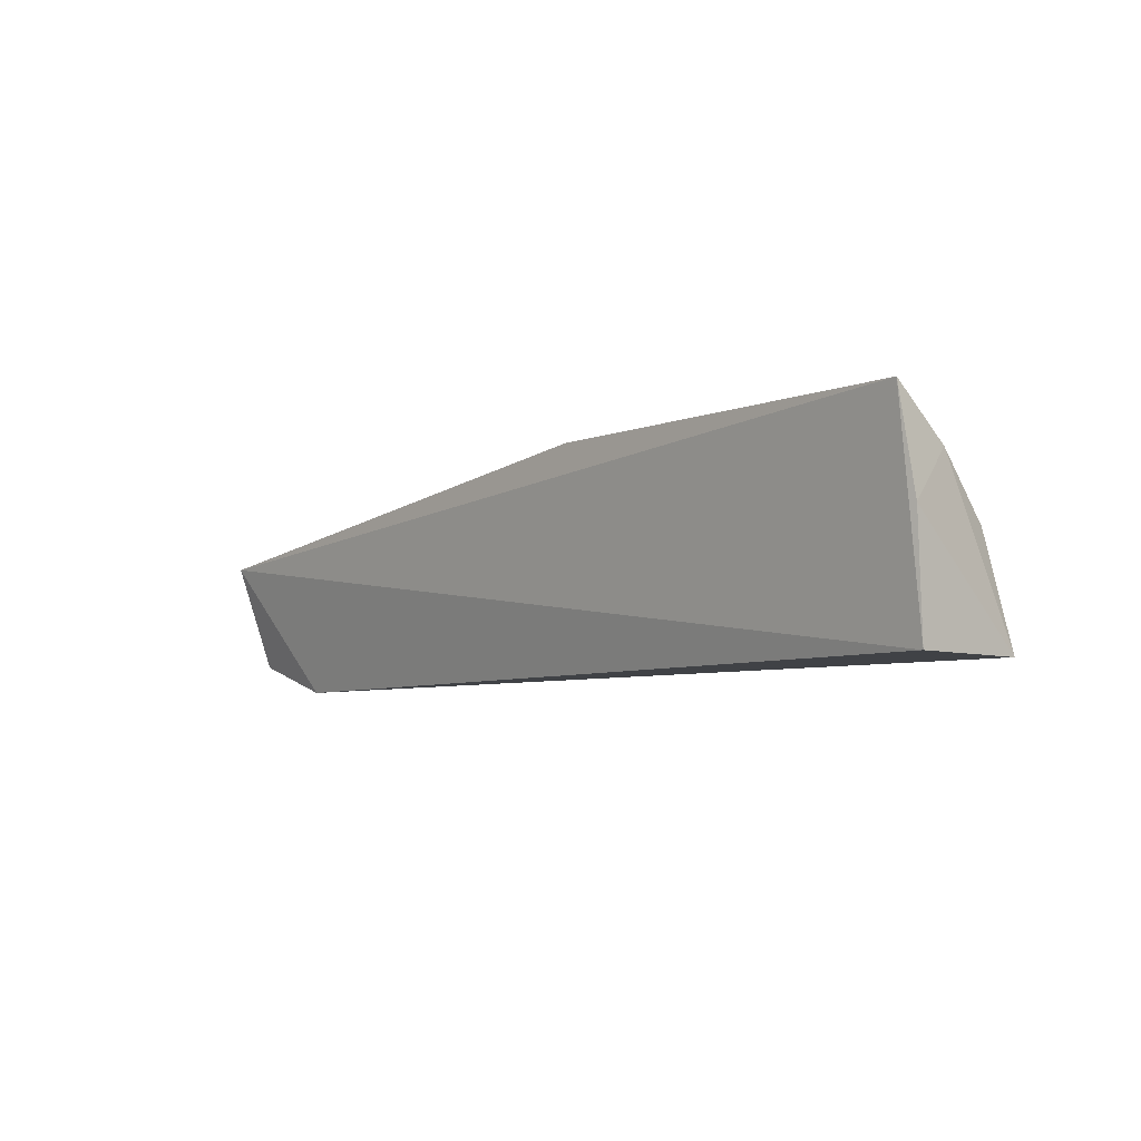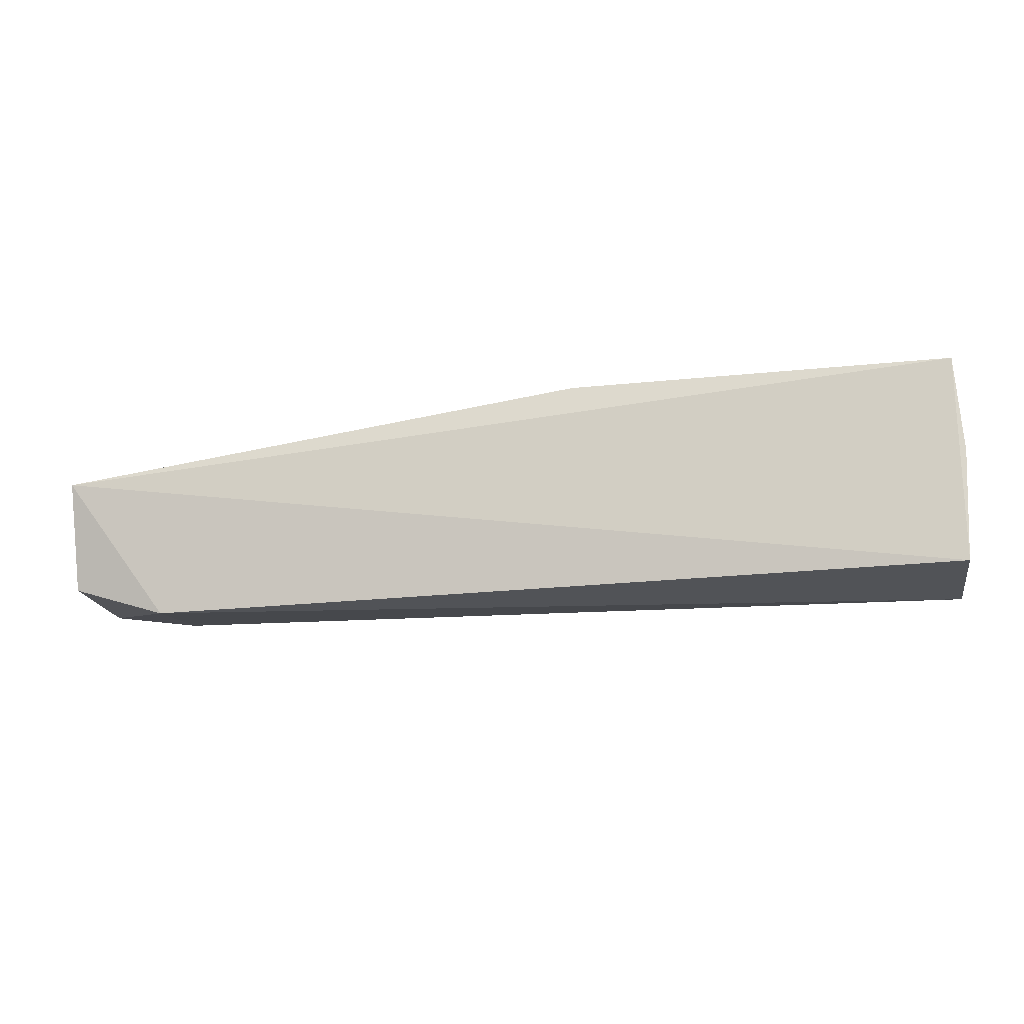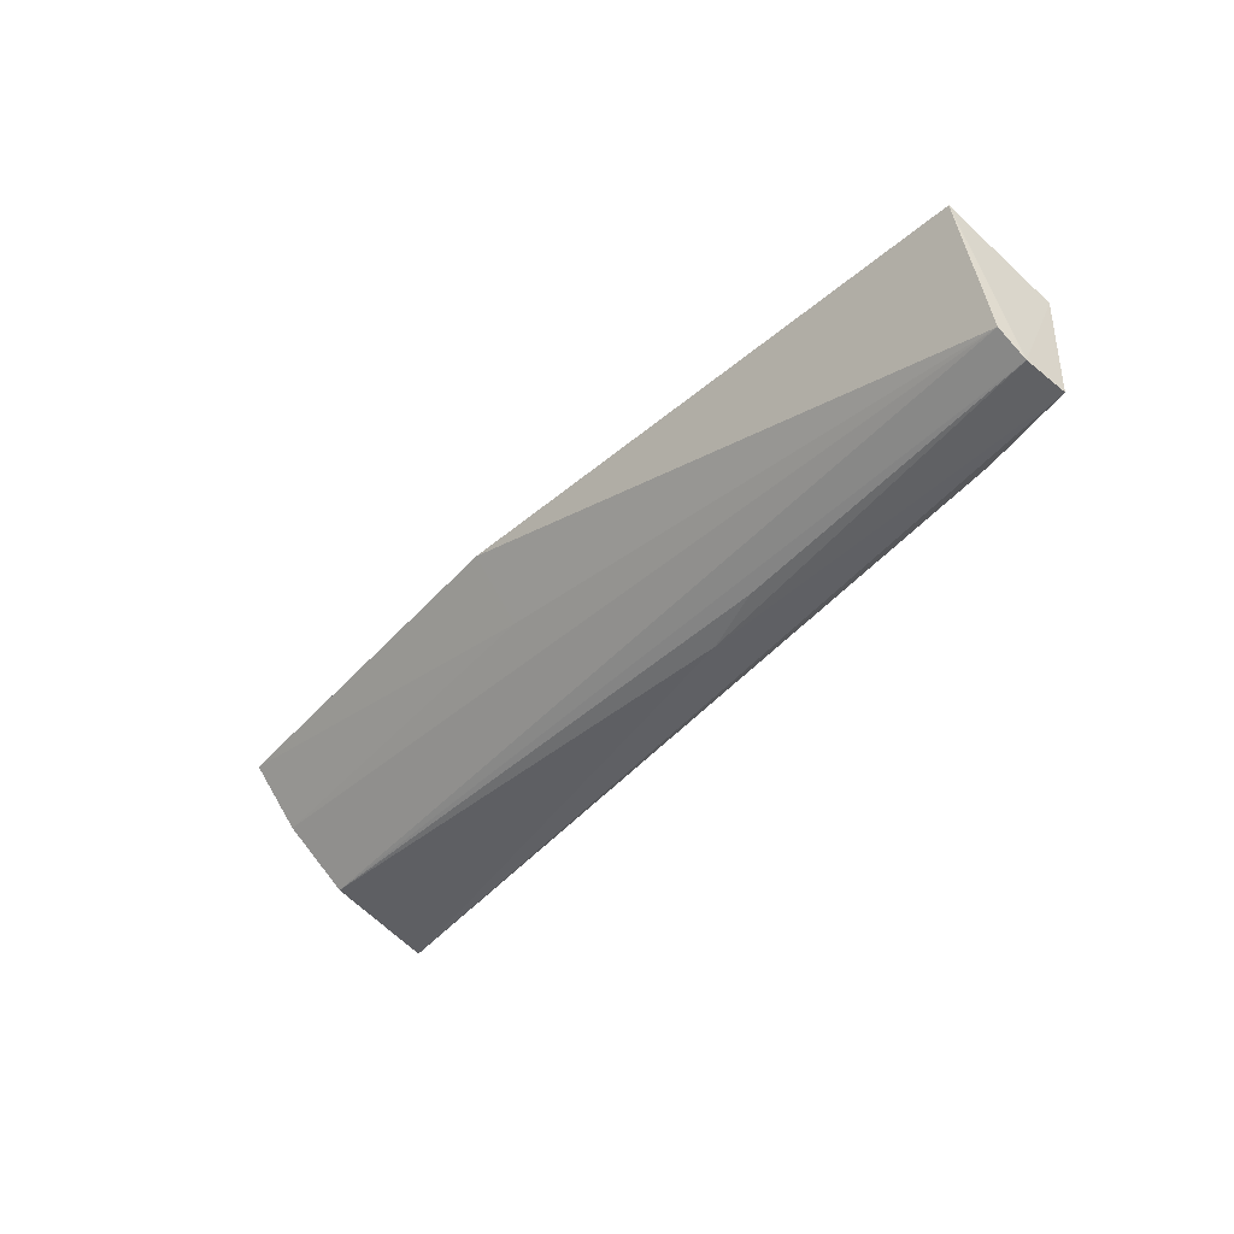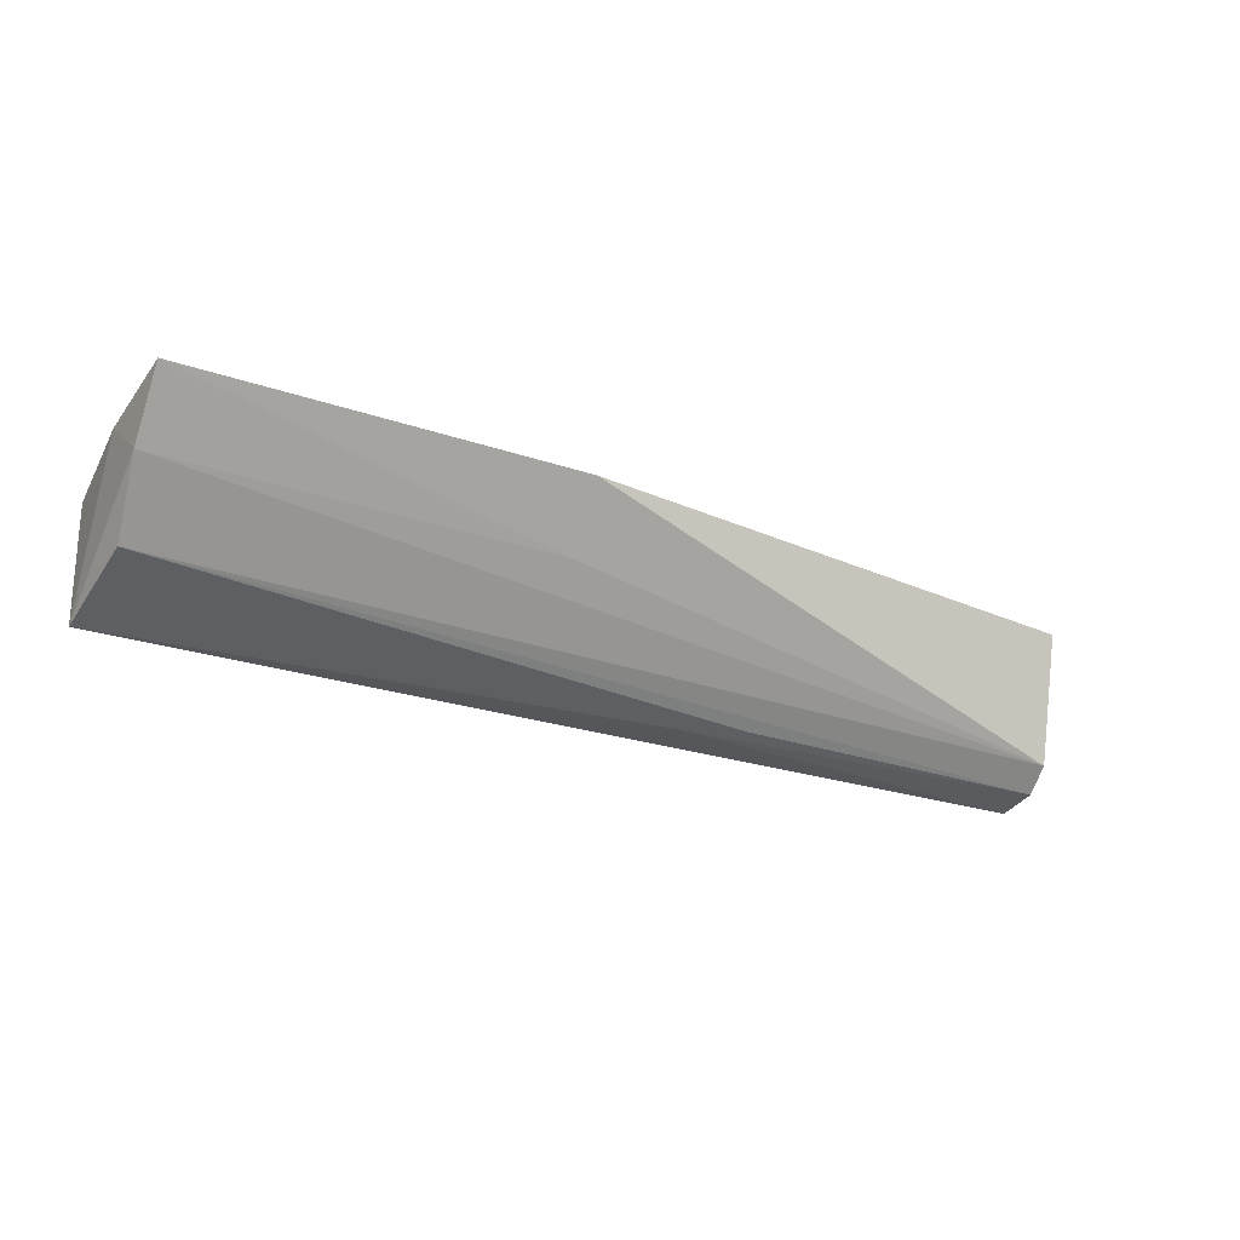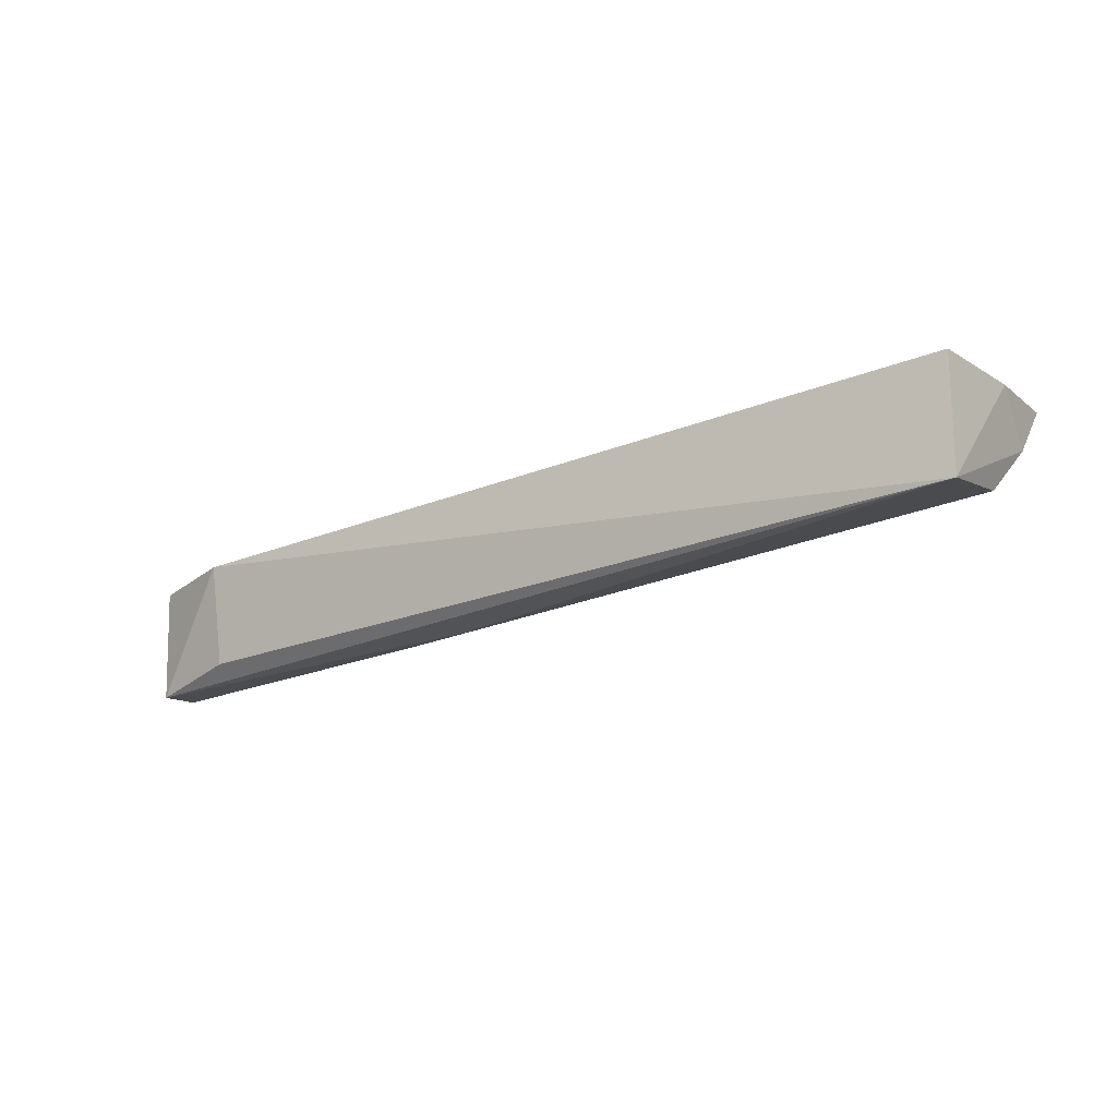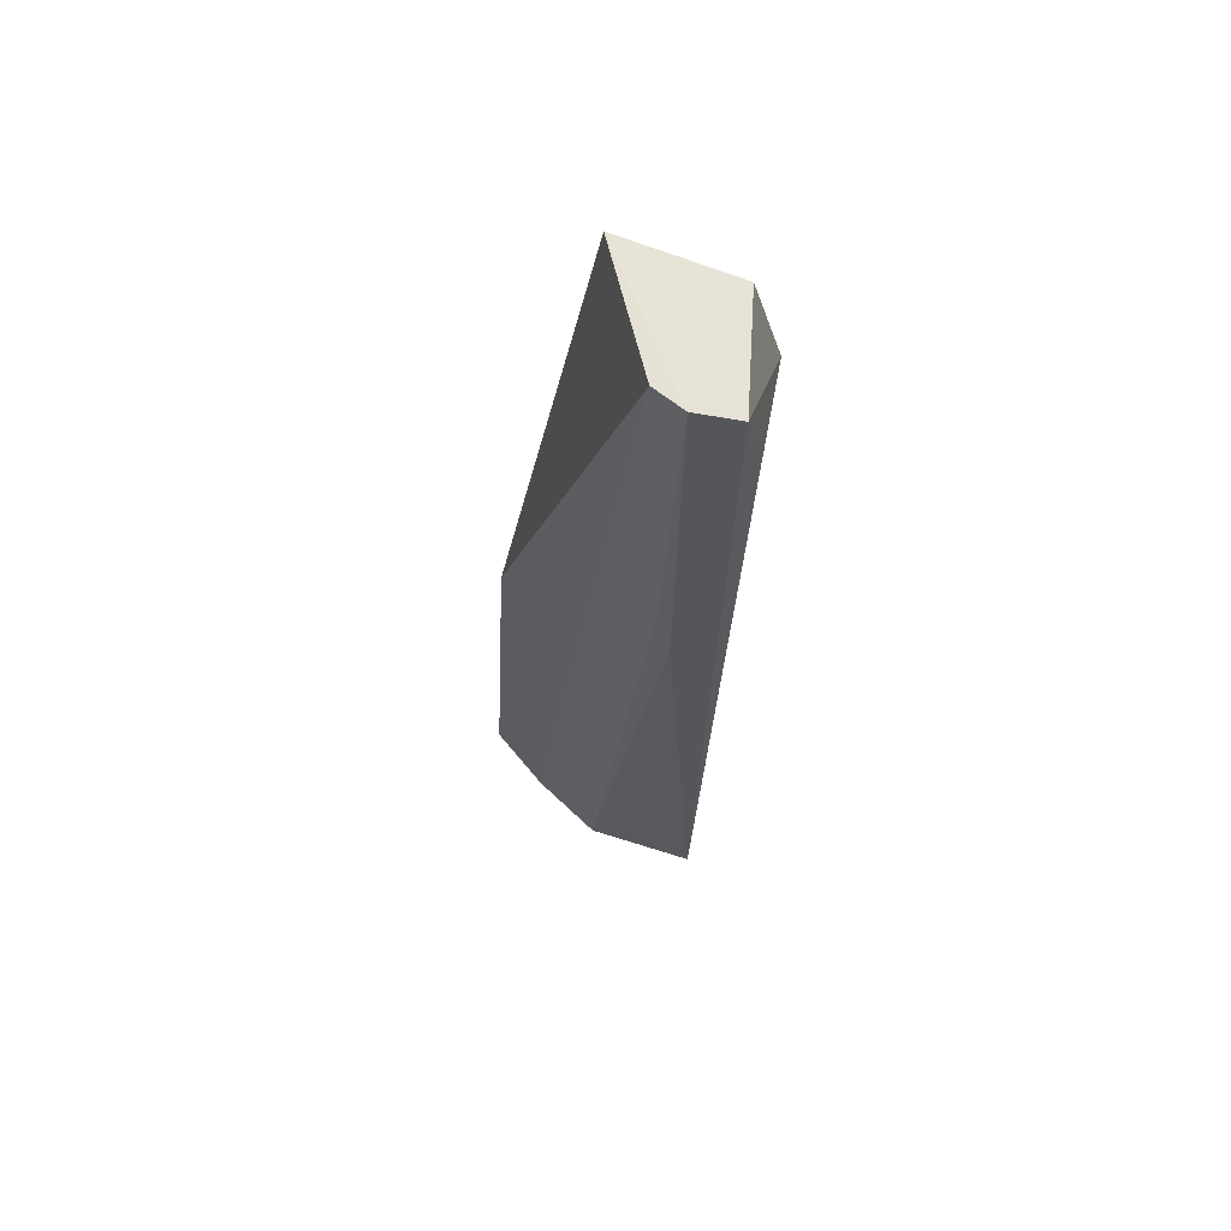
<metadata>
{"format":"obj","ext":"obj","renderer":"f3d","projection":"perspective","resolution":1024,"background":"white","views":[{"elev":-6.5,"azim":48.9,"up":"+Y"},{"elev":-22.0,"azim":10.5,"up":"+Y"},{"elev":-43.8,"azim":-128.2,"up":"+Z"},{"elev":-26.4,"azim":151.9,"up":"+Z"},{"elev":-22.0,"azim":34.2,"up":"+Z"},{"elev":-25.9,"azim":-93.2,"up":"+Z"}]}
</metadata>
<code>
v 0.02952 0.03532 0.006706
v 0.02952 0.02683 0.005667
v 0.02943 0.02684 0.0008805
v -0.008552 0.03014 0.0007358
v -0.008497 0.0325 0.00685
v -0.004562 0.02683 0.005285
v 0.0291 0.03107 0.002032
v 0.02977 0.0314 0.006147
v 0.01378 0.03534 0.00671
v -0.004578 0.02764 0.001089
v -0.008494 0.02814 0.005225
v 0.02949 0.0334 0.004376
v 0.007206 0.02939 0.0006615
v -0.008498 0.0312 0.001593
v -0.008509 0.02843 0.0004972
v 0.004571 0.03001 0.0008528
v 0.01378 0.03345 0.004316
f 5 2 1
f 6 3 2
f 6 2 5
f 8 1 2
f 8 2 3
f 9 5 1
f 10 3 6
f 11 6 5
f 11 5 4
f 12 3 7
f 12 8 3
f 12 1 8
f 13 7 3
f 14 4 5
f 14 5 9
f 14 12 7
f 14 7 4
f 15 10 6
f 15 6 11
f 15 11 4
f 15 4 13
f 15 13 3
f 15 3 10
f 16 13 4
f 16 4 7
f 16 7 13
f 17 14 9
f 17 9 1
f 17 1 12
f 17 12 14

</code>
